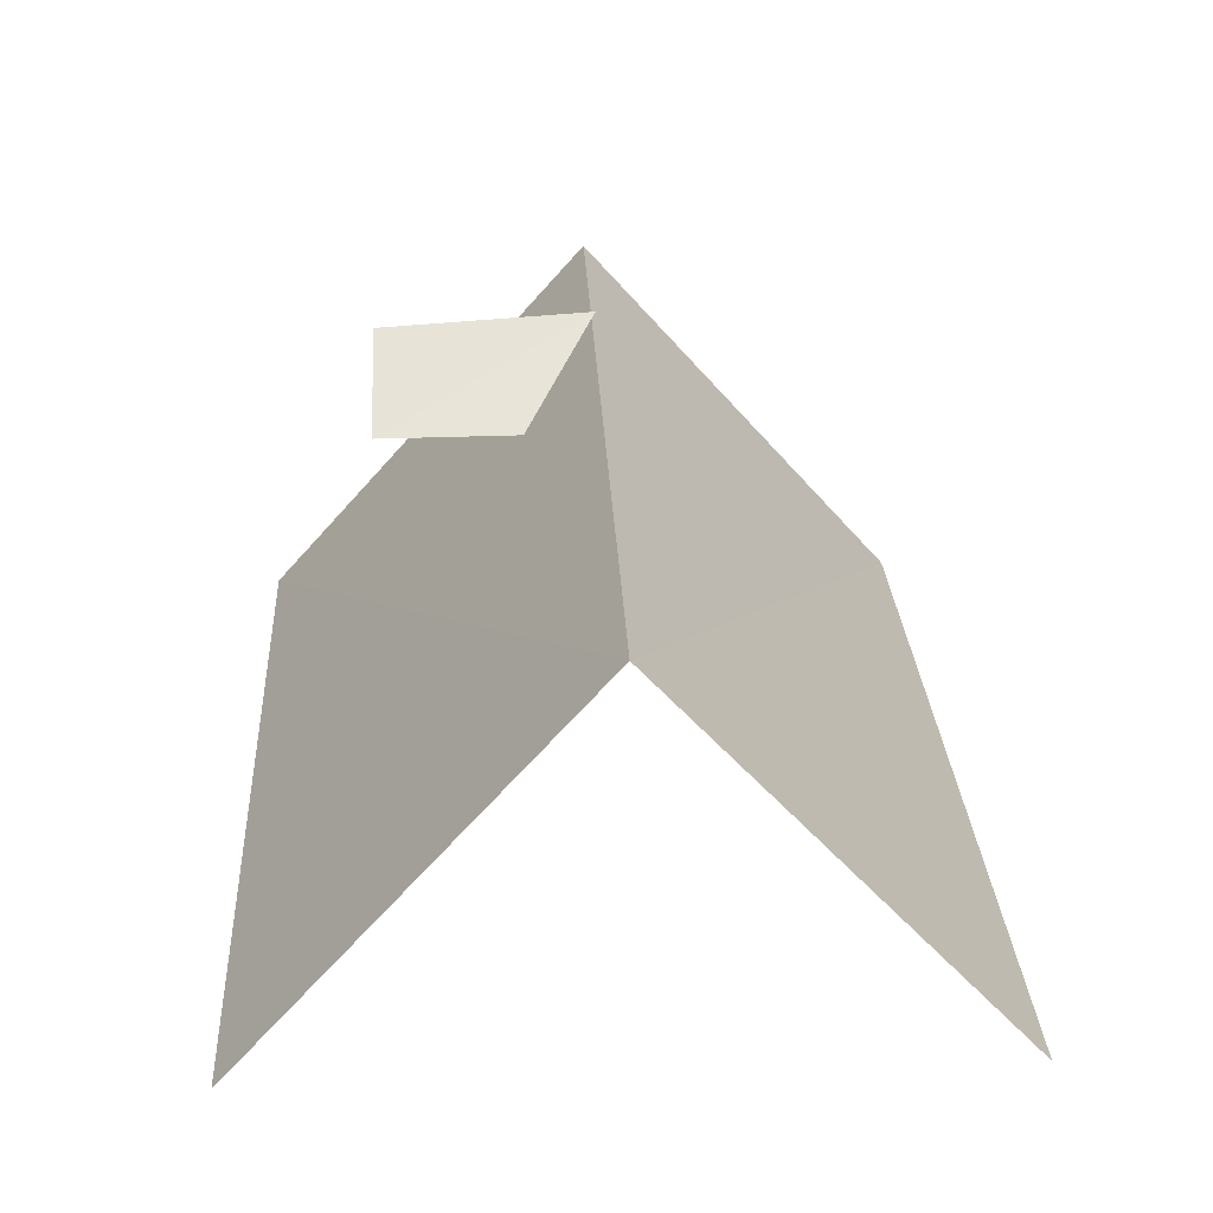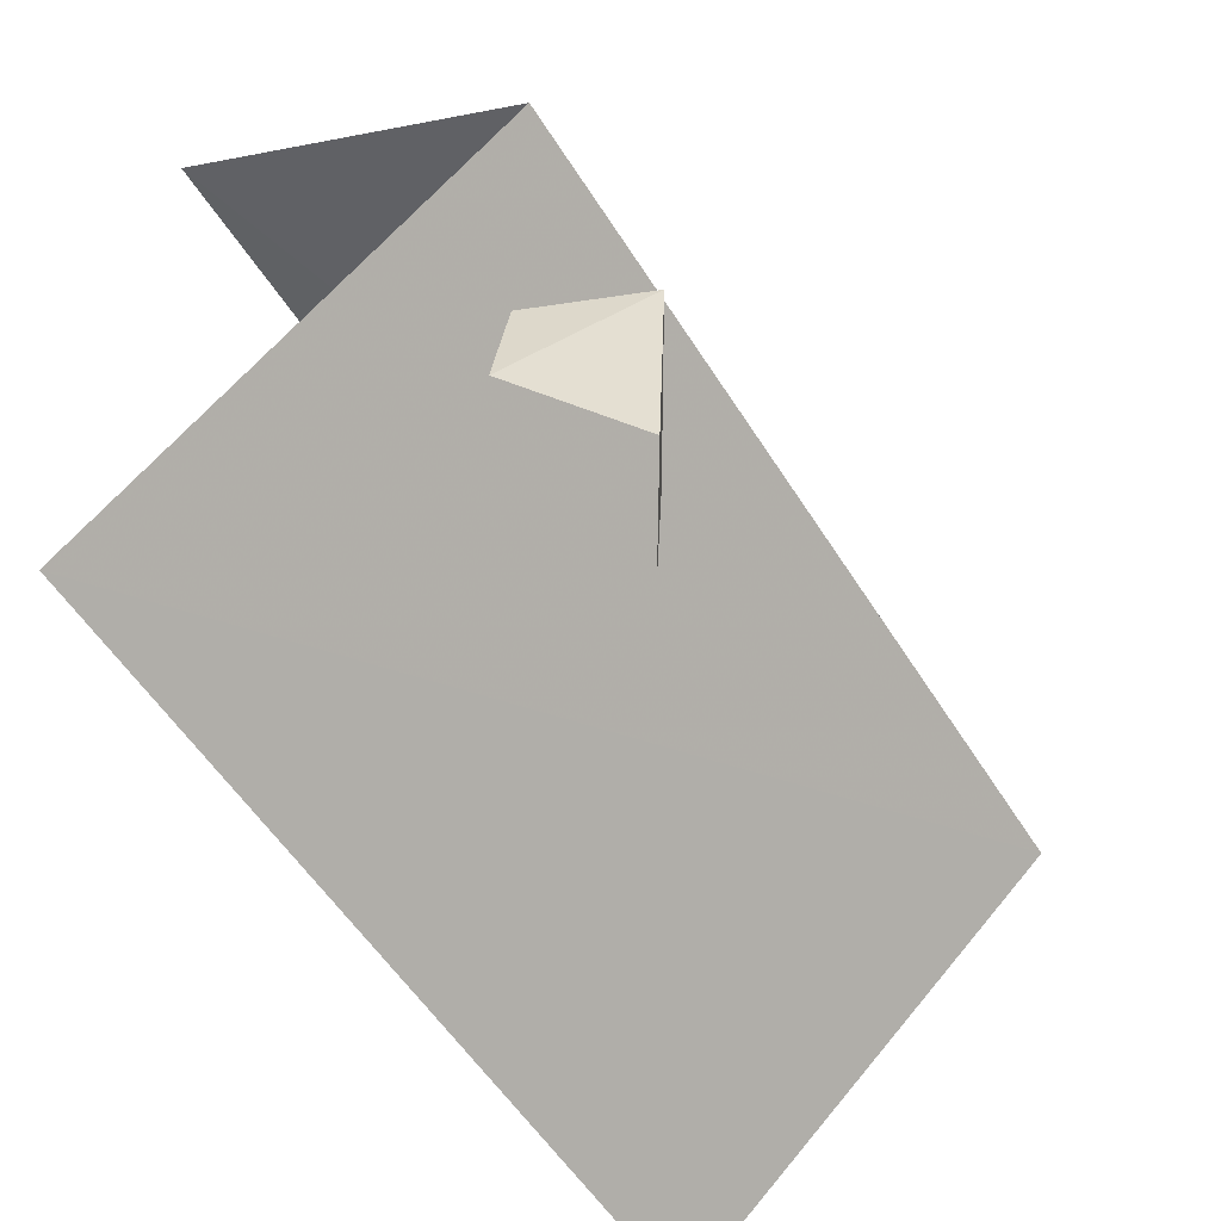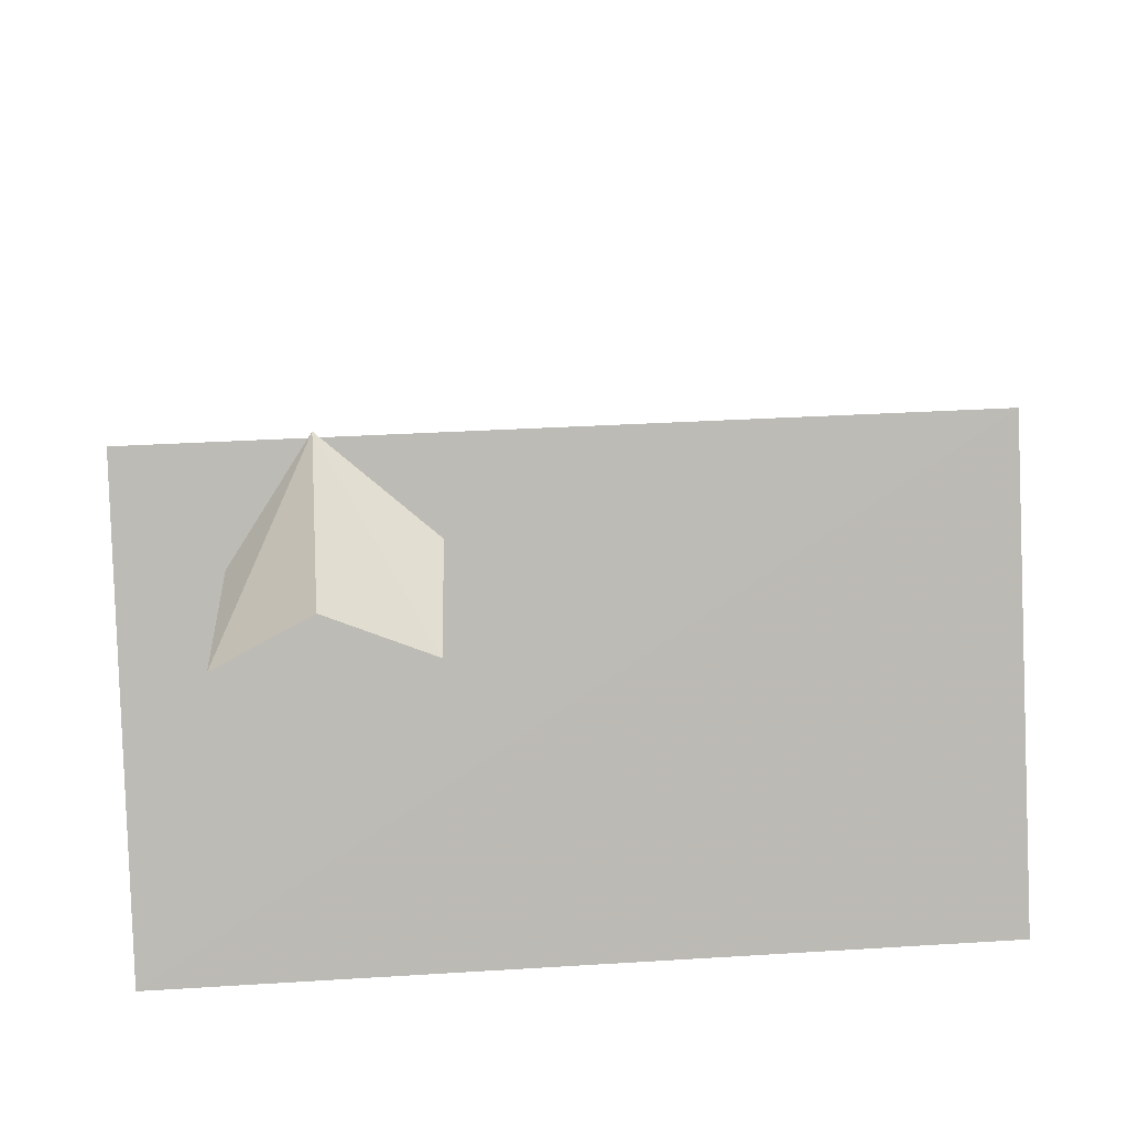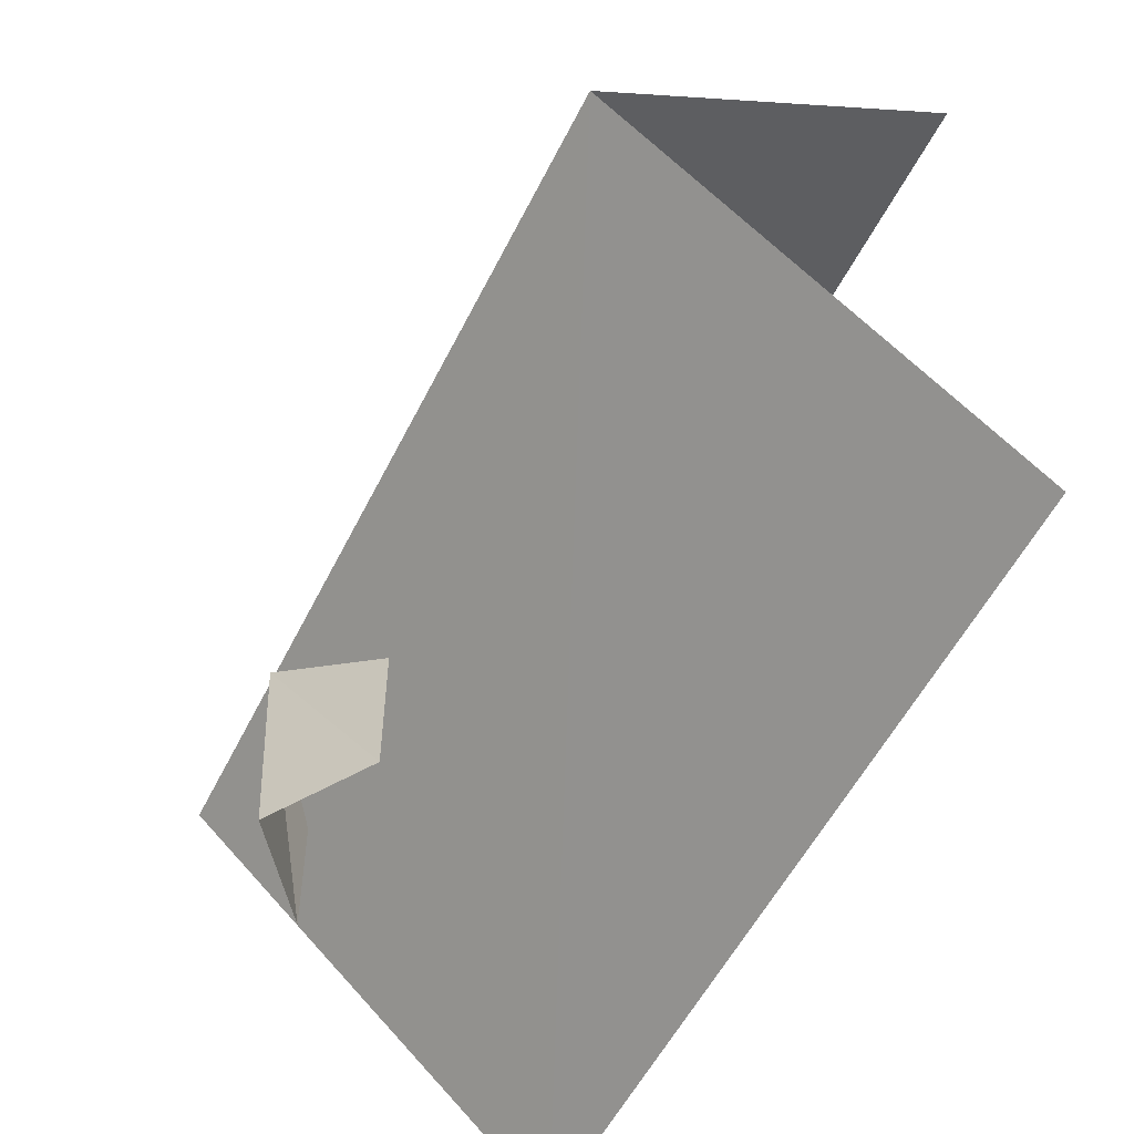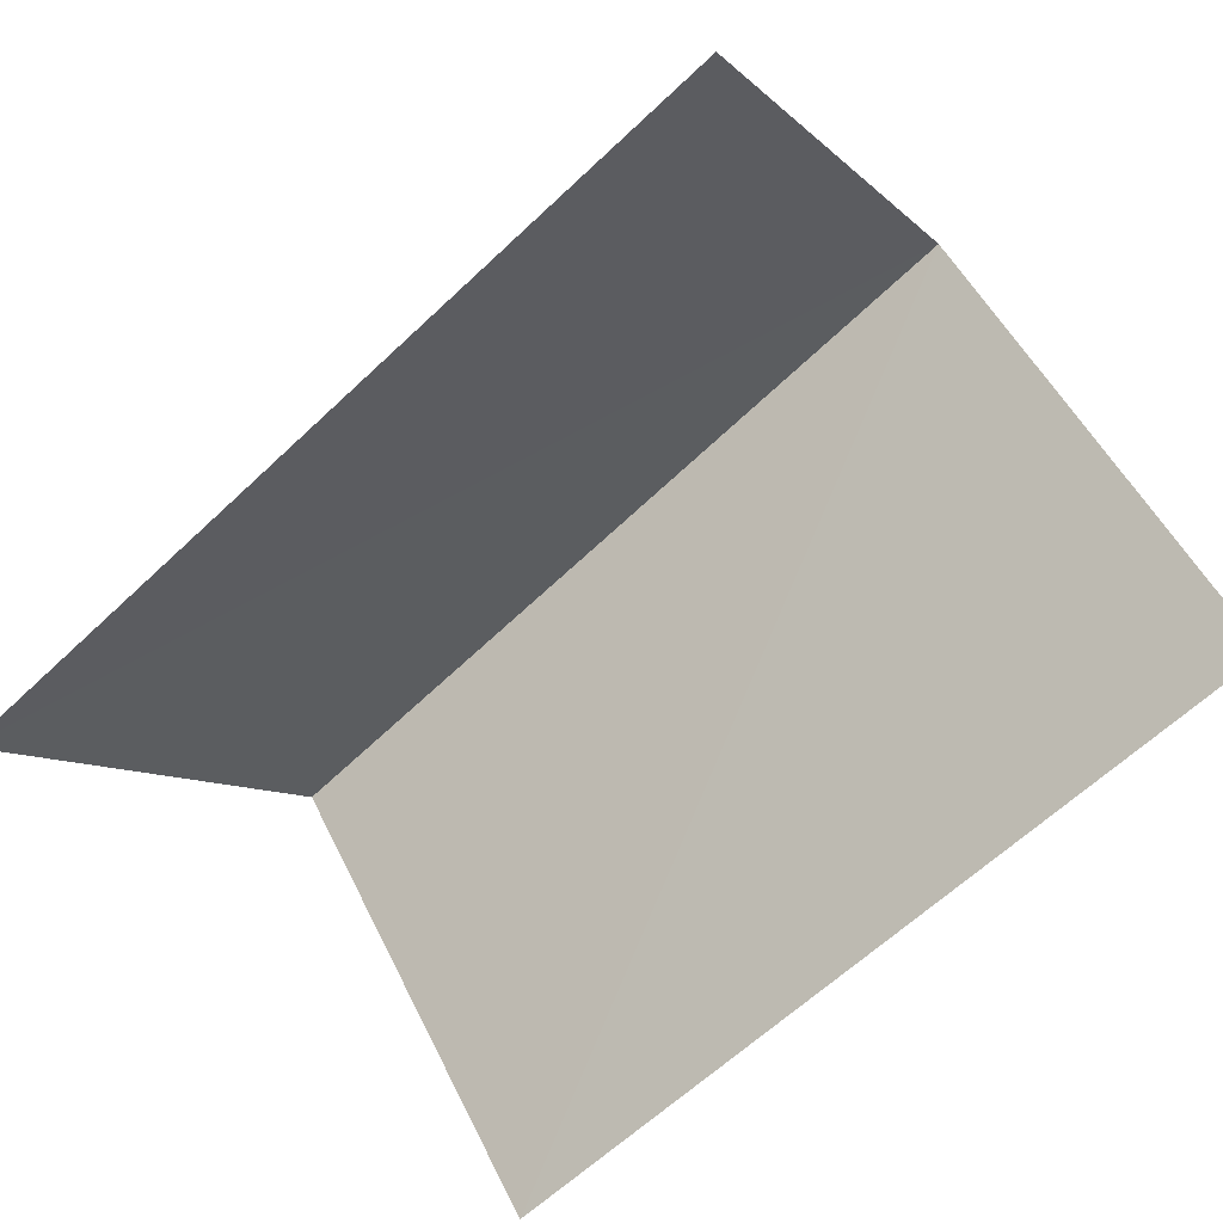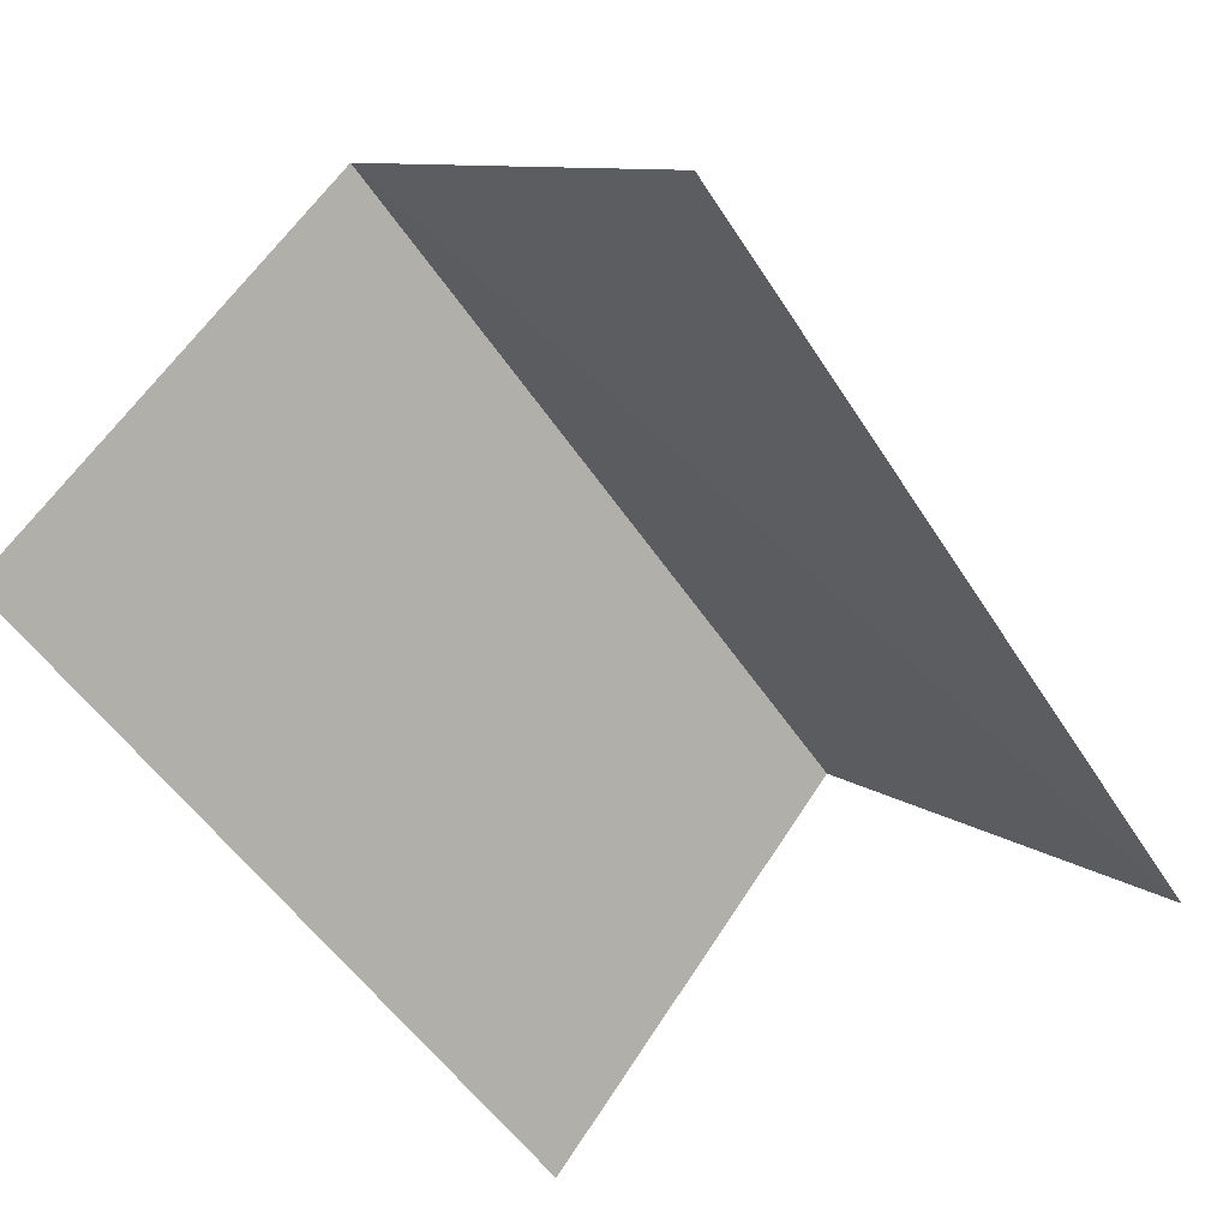
<metadata>
{"format":"obj","ext":"obj","renderer":"f3d","projection":"perspective","resolution":1024,"background":"white","views":[{"elev":29.0,"azim":87.0,"up":"+Z"},{"elev":-56.5,"azim":-57.8,"up":"+Y"},{"elev":47.5,"azim":-3.9,"up":"+Z"},{"elev":-56.1,"azim":63.6,"up":"+Y"},{"elev":-67.6,"azim":43.1,"up":"+Z"},{"elev":-53.0,"azim":122.5,"up":"+Z"}]}
</metadata>
<code>
v -0.05412 -0.01143 0.002468
v 8.632 0.0007858 -0.0195
v 0.01679 3.433 3.942
v 8.631 3.397 3.917
v -0.0136 6.802 0.06189
v 8.654 6.915 -0.009826
v 1.934 3.468 3.978
v 1.977 1.285 3.869
v 1.061 2.538 3.125
v 0.9265 1.359 3.062
v 3.115 2.723 3.211
v 3.055 1.281 3.179
f 1 2 4 3
f 4 6 5 3
f 7 9 10 8
f 7 8 12 11

</code>
